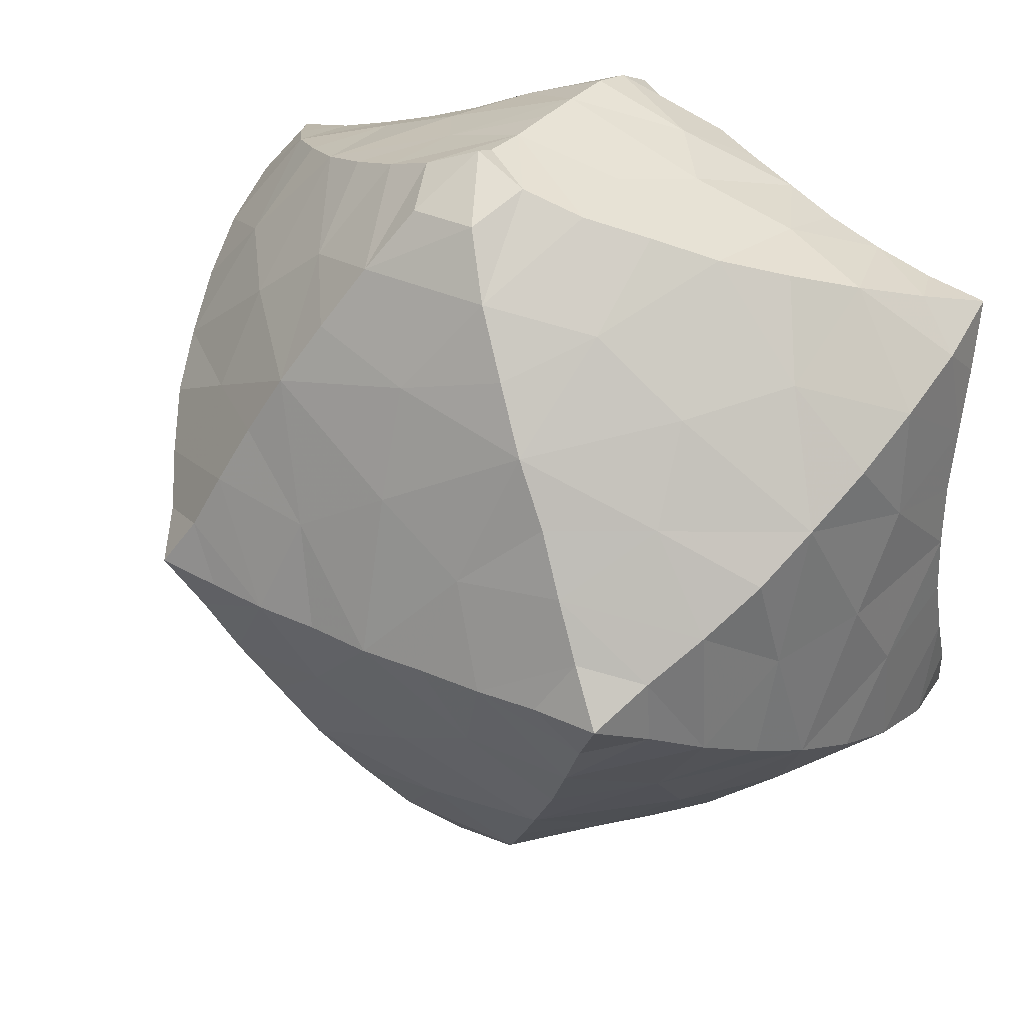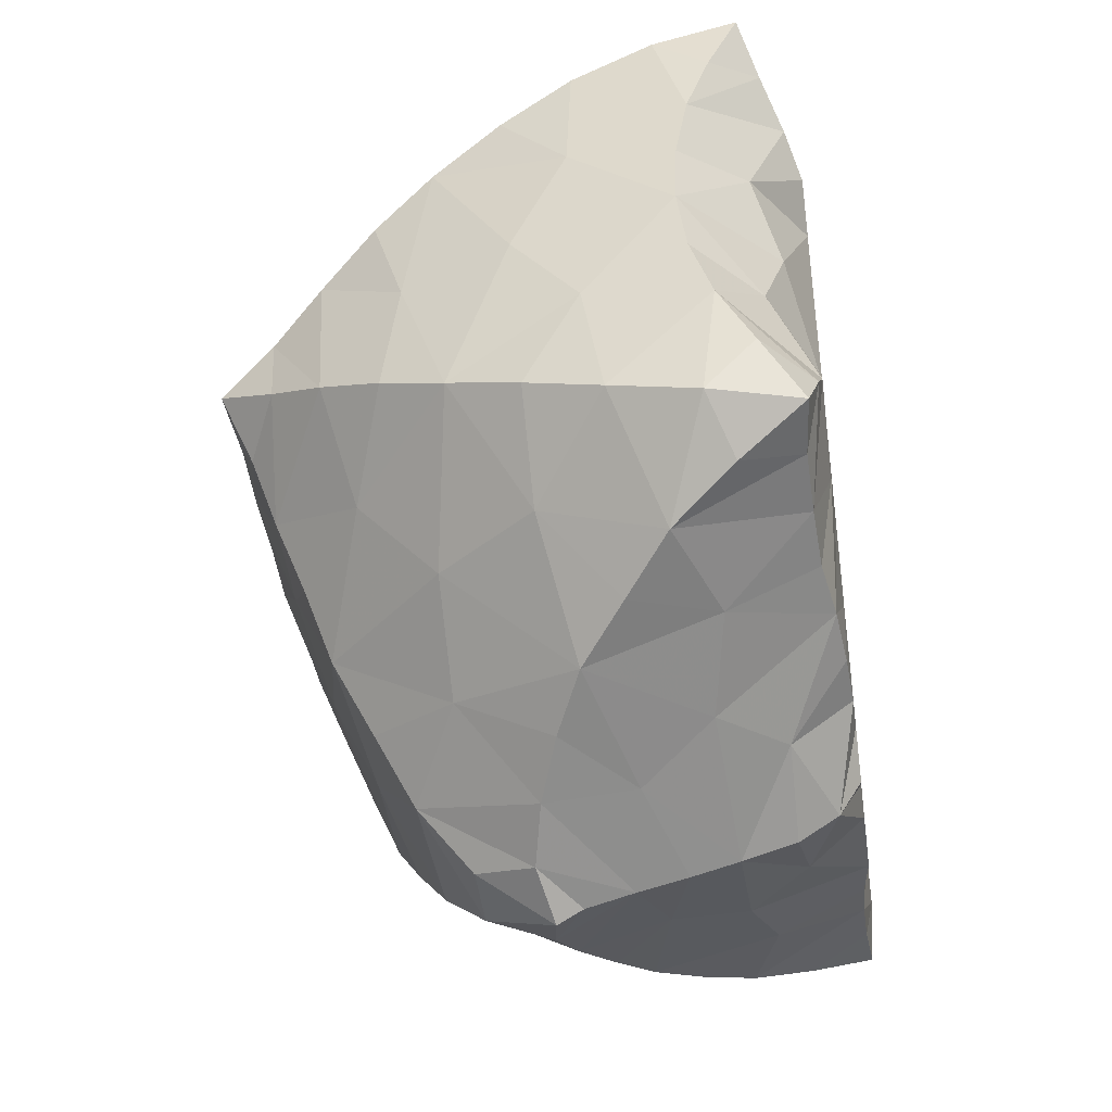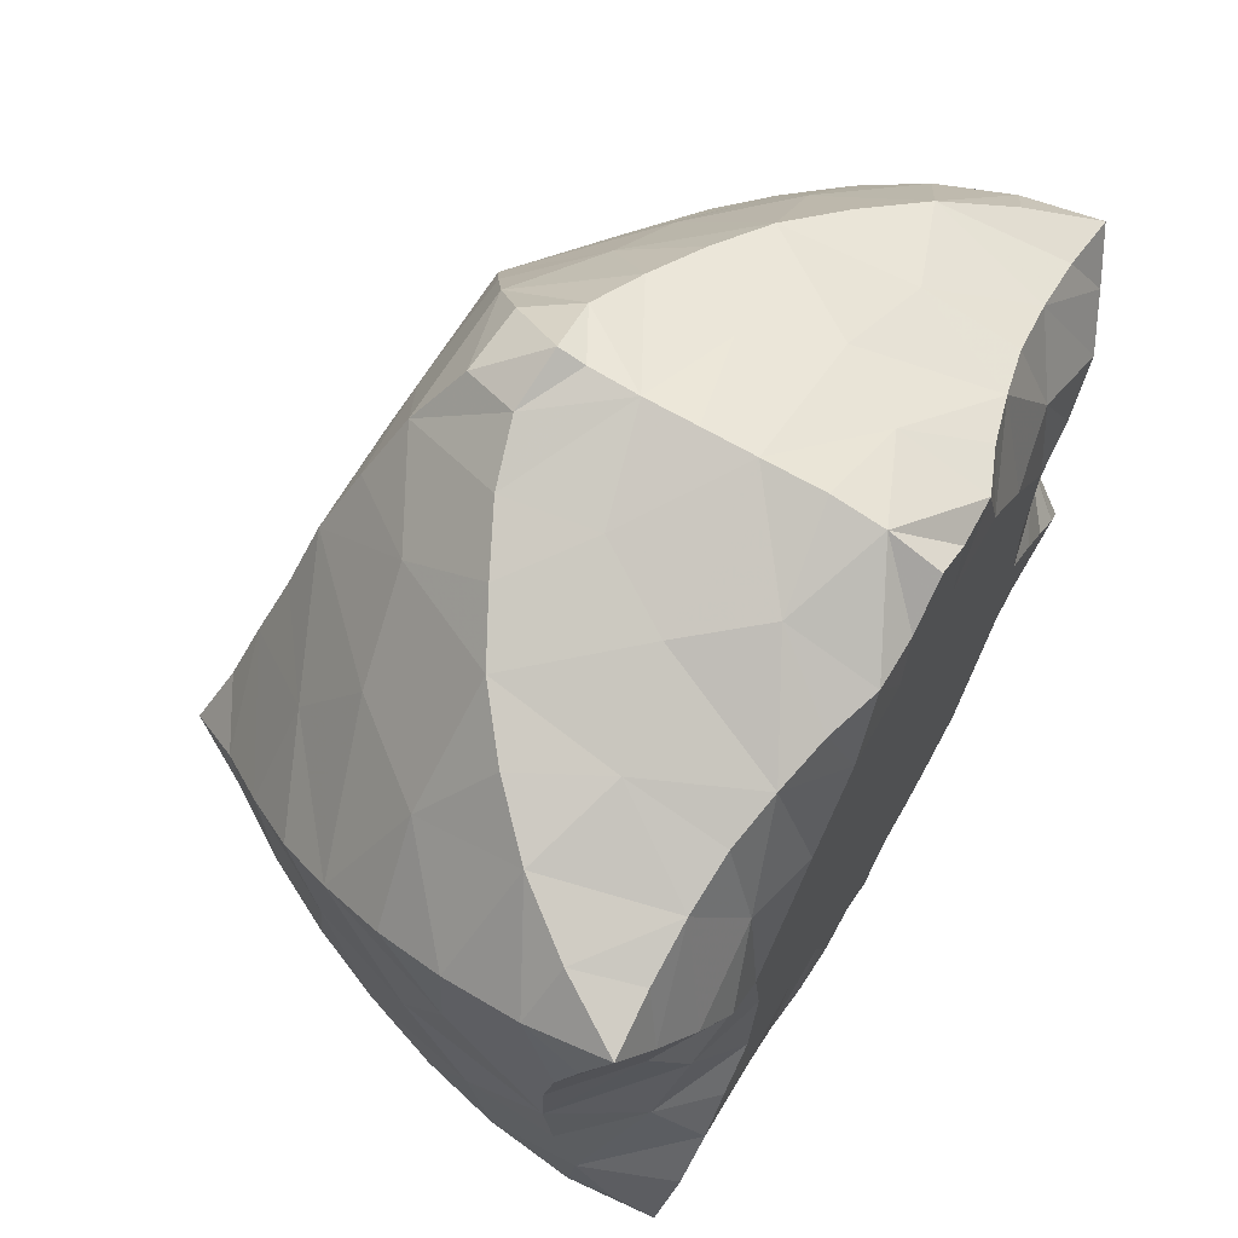
<metadata>
{"format":"obj","ext":"obj","renderer":"f3d","projection":"perspective","resolution":1024,"background":"white","views":[{"elev":33.9,"azim":-148.7,"up":"+Z"},{"elev":-43.1,"azim":-81.9,"up":"+Z"},{"elev":66.6,"azim":-60.7,"up":"+Z"}]}
</metadata>
<code>
v  0.01048  0  0.6318
v  0.8639  0.08744  0.5076
v  0.8211  0.009866  -0.5067
v  -0.831  0.02606  -0.5124
v  -0.8509  0.09706  0.5256
v  -0.5305  1.135  -0.03461
v  0.5592  1.093  -0.04502
v  0.1416  0  0.05721
v  -0.1888  0  0.01695
v  -0.0103  0  -0.5318
v  -0.009913  0.5648  -0.9433
v  0.009525  0.6814  0.8901
v  0.7748  0.637  -0.326
v  0.8616  0.2044  -0.009831
v  0.777  0.6711  0.2509
v  0.5193  0  -0.1787
v  0.5198  0  0.2124
v  -0.7648  0.6954  0.2663
v  -0.8669  0.2279  0.004724
v  -0.7675  0.655  -0.3132
v  -0.545  0  -0.1739
v  -0.5502  0  0.2292
v  -0.2718  0.9906  0.4337
v  0.01546  1.13  -0.05114
v  0.3033  0.978  0.4262
v  0.2954  0.9249  -0.5201
v  -0.2834  0.943  -0.5121
v  0.4528  0.4345  -0.7446
v  -0.01269  0.2278  -0.839
v  0.3622  0  -0.5997
v  -0.3863  0.01506  -0.5984
v  -0.4631  0.4593  -0.7369
v  -0.1763  0  -0.265
v  0.05688  0  0.03011
v  0.1575  0  -0.2887
v  0.1691  0  0.3445
v  -0.1718  0  0.3494
v  0.4012  0.06777  0.6513
v  0.005441  0.3239  0.8642
v  0.474  0.5359  0.7026
v  -0.4587  0.5438  0.7138
v  -0.3904  0.06912  0.6593
v  0.6754  0.8796  -0.1829
v  0.8324  0.3444  -0.4455
v  0.8691  0.1827  0.2482
v  0.6705  0.8968  0.09259
v  0.3403  0  -0.06057
v  0.7052  0.008139  0.3481
v  -0.8387  0.4192  0.418
v  -0.8666  0.1691  -0.2584
v  -0.6598  0.9086  -0.1735
v  -0.6934  0  -0.3232
v  -0.3809  0  0.1199
v  -0.4033  1.059  0.1903
v  0.288  1.116  -0.05249
v  0.1555  0.876  0.6762
v  0.4376  1.012  -0.2792
v  -0.1399  0.8035  -0.7545
v  0.2204  0.5539  -0.8429
v  -0.01512  0.04417  -0.7569
v  0.5815  0.01713  -0.5475
v  -0.1848  0  -0.6309
v  -0.676  0.2782  -0.6309
v  -0.2146  0  -0.1071
v  0.03761  0  0.02424
v  0.07607  0  -0.4515
v  0.2049  0  0.1748
v  -0.09043  0  0.534
v  0.1949  0.002153  0.7089
v  0.008772  0.5322  0.8653
v  0.6934  0.3433  0.6125
v  -0.2189  0.6644  0.7974
v  -0.6108  0.1023  0.5878
v  0.7339  0.7606  -0.257
v  0.839  0.1781  -0.4863
v  0.8707  0.141  0.3745
v  0.6053  0.9958  0.0209
v  0.2476  0  -0.0201
v  0.789  0.04775  0.4221
v  -0.856  0.2608  0.4782
v  -0.8585  0.1032  -0.3827
v  -0.5916  1.019  -0.1035
v  -0.77  0.006963  -0.4104
v  -0.2964  0  0.07999
v  -0.4614  1.091  0.07536
v  0.4172  1.103  -0.0505
v  0.08433  0.8015  0.7922
v  0.4929  1.052  -0.161
v  -0.07241  0.7048  -0.8614
v  0.1047  0.5818  -0.8944
v  -0.01297  0  -0.6829
v  0.7003  0.01677  -0.5251
v  -0.09474  0  -0.6195
v  -0.7623  0.1537  -0.5725
v  -0.2128  0  -0.0325
v  0.1061  0  0.02279
v  0.03474  0  -0.5326
v  0.1723  0  0.09675
v  -0.04615  0  0.6272
v  0.09412  0  0.7169
v  0.01113  0.6303  0.8715
v  0.7858  0.2189  0.5602
v  -0.1012  0.6966  0.842
v  -0.7291  0.1035  0.5533
v  0.8563  0.1506  -0.2653
v  0.8497  0.4058  0.3997
v  0.6766  0  -0.3224
v  0.3488  0  0.09824
v  -0.6526  0.9236  0.1059
v  -0.867  0.1996  0.2669
v  -0.8371  0.3652  -0.4359
v  -0.3872  0  -0.04855
v  -0.7034  0.02583  0.3624
v  -0.1239  0.885  0.6796
v  -0.2583  1.129  -0.04591
v  0.4332  1.041  0.1779
v  0.1408  0.7968  -0.758
v  -0.4123  1.038  -0.2687
v  0.6629  0.2498  -0.6362
v  -0.00749  0.4197  -0.8845
v  0.1604  0  -0.6342
v  -0.5996  0.03715  -0.55
v  -0.2298  0.5614  -0.838
v  -0.1075  0  -0.4455
v  -0.07741  0  0.03745
v  0.2007  0  -0.1265
v  0.0978  0  0.5306
v  -0.2093  0  0.1888
v  0.6236  0.09791  0.5745
v  0.006805  0.1004  0.8326
v  0.2392  0.6524  0.7917
v  -0.6791  0.3517  0.6267
v  -0.1852  0.003488  0.7136
v  0.61  0.987  -0.1143
v  0.8108  0.4909  -0.3896
v  0.8628  0.2021  0.119
v  0.7338  0.7866  0.1717
v  0.4363  0  -0.1195
v  0.6088  0  0.2728
v  -0.8082  0.5599  0.3449
v  -0.8658  0.2111  -0.1272
v  -0.7202  0.7836  -0.2442
v  -0.6271  0  -0.2489
v  -0.4728  0  0.1734
v  -0.3428  1.021  0.3104
v  0.1528  1.118  -0.0519
v  0.2307  0.93  0.5513
v  0.3686  0.9678  -0.3989
v  -0.2127  0.8721  -0.6354
v  0.3366  0.4957  -0.7953
v  -0.01399  0.1222  -0.8083
v  0.4686  0.01383  -0.5779
v  -0.2843  0.005212  -0.6199
v  -0.5704  0.3683  -0.6841
v  -0.1932  0  -0.1833
v  0.08678  0.01946  0.03142
v  0.1227  0  -0.3681
v  0.1886  0  0.2581
v  -0.1396  0  0.4416
v  0.2951  0.04038  0.6852
v  0.006762  0.4284  0.8659
v  0.5864  0.4448  0.6583
v  -0.3391  0.606  0.7577
v  -0.4968  0.09308  0.6245
v  0.3734  1.006  0.3004
v  0.4878  1.068  0.06199
v  -0.1212  1.127  -0.04866
v  -0.199  0.9402  0.5565
v  -0.05457  0.8108  0.7963
v  -0.6337  0  0.296
v  -0.4587  0  -0.1091
v  -0.2989  0  -0.006488
v  -0.8093  0.5121  -0.3782
v  -0.85  0.1984  -0.4817
v  -0.8657  0.2236  0.1357
v  -0.8625  0.1547  0.3933
v  -0.7171  0.8125  0.1862
v  -0.5861  1.026  0.03374
v  0.443  0  0.156
v  0.2539  0  0.06262
v  0.6051  0  -0.2506
v  0.8191  0.5409  0.3283
v  0.8675  0.2508  0.4588
v  0.8575  0.1876  -0.1377
v  0.8443  0.0887  -0.385
v  0.06612  0.7065  -0.8662
v  0.2196  0.8642  -0.6404
v  -0.3524  0.9876  -0.3907
v  0.5622  0.347  -0.6912
v  -0.009976  0.3211  -0.8625
v  0.07053  0  -0.6233
v  0.2591  0  -0.6216
v  -0.7163  0.03821  -0.5266
v  -0.4893  0.03261  -0.5761
v  -0.3473  0.517  -0.7858
v  -0.06281  0  -0.5334
v  -0.1484  0  -0.3552
v  -0.003079  0  0.03293
v  0.1617  0  -0.04937
v  0.1855  0  -0.2094
v  0.055  0  0.6281
v  0.1418  0  0.4368
v  -0.1893  0  0.2666
v  0.7419  0.0982  0.5368
v  0.5089  0.08998  0.6129
v  0.006276  0.2025  0.8582
v  0.1251  0.6913  0.8396
v  0.357  0.6004  0.7464
v  -0.5727  0.4543  0.671
v  -0.285  0.04144  0.69
v  0.7542  5.1e-05  -0.4078
v  -0.7796  0.06234  0.4381
v  -0.3883  1.126  -0.04029
v  -0.4672  1.08  -0.1505
v  0.7472  0.1338  -0.5728
v  -0.007257  0.5148  -0.9108
v  -0.1169  0.5872  -0.8914
v  -0.1486  0  0.03919
v  -0.2041  0  0.1119
v  0.006392  0  0.7826
v  -0.7704  0.2297  0.5763
v  -0.08365  0  0.7203
v  -0.2926  0.325  0.7579
v  0.8197  0.515  -0.02857
v  0.6542  0.03046  0.009961
v  -0.814  0.5361  -0.01445
v  -0.6731  0.04886  0.02043
v  0.01788  1.042  0.2689
v  0.009919  1.008  -0.3624
v  0.5135  0.6848  -0.5375
v  0.28  0.2303  -0.7412
v  -0.2984  0.2426  -0.7348
v  -0.5119  0.704  -0.5274
v  -0.366  0  -0.3381
v  -0.009741  0  -0.1833
v  0.1902  0.3756  -0.8086
v  0.3435  0  -0.345
v  -0.002935  0  0.252
v  0.3767  0  0.3998
v  0.3063  0.3187  0.7507
v  0.5225  0.7471  0.463
v  0.00395  0.9089  -0.5786
v  -0.5029  0.7611  0.4742
v  -0.3747  0  0.4092
v  0.09965  0  0.1805
v  0.01708  0.9659  0.491
v  0.5431  0.8341  -0.3734
v  -0.3322  0.7038  -0.6759
v  0.5027  0.2778  0.6661
v  0.2532  0  0.5287
v  0.7521  0.7205  -0.0387
v  -0.5151  0.001418  -0.3936
v  -0.1929  0.1179  -0.7266
v  -0.08587  0  -0.09682
v  -0.7418  0.08643  -0.147
v  0.2051  1.043  -0.2538
v  -0.3418  0  0.2589
v  -0.5212  0  0.02297
v  -0.8413  0.4281  0.1846
v  0.000156  0  0.399
v  -0.1769  1.072  0.1595
v  -0.739  0.749  -0.02679
v  -0.01361  0  -0.3265
v  -0.5311  0.8553  -0.3628
v  0.3301  0  0.2479
v  0.1966  0.1771  0.7758
v  0.5468  0.8698  0.284
v  0.8407  0.3846  -0.2115
v  -0.8403  0.4048  -0.1994
v  -0.7411  0.0976  0.1768
v  0.2096  1.063  0.154
v  -0.5246  0.8896  0.2971
v  -0.1826  1.051  -0.2508
v  0.6525  0.4901  -0.547
v  0.3325  0.6947  -0.6827
v  0.4946  0  -0.3931
v  0.4737  0.1882  -0.6665
v  0.1678  0.1101  -0.7312
v  -0.4861  0.2051  -0.6582
v  -0.2051  0.3864  -0.8051
v  -0.6561  0.5112  -0.5368
v  -0.2468  0  -0.456
v  -0.3364  0  -0.1865
v  0.09857  0  -0.122
v  0.314  0  -0.2005
v  0.2194  0  -0.4611
v  -0.08158  0  0.1708
v  0.5306  0.02677  0.4377
v  0.2095  0.4738  0.792
v  0.3438  0.7707  0.6112
v  0.6675  0.5636  0.4922
v  -0.6533  0.5766  0.5055
v  -0.3221  0.7835  0.619
v  -0.5234  0.03264  0.4485
v  -0.2472  0  0.5339
v  0.4954  0  0.01372
v  0.7343  0.0777  0.1631
v  0.7242  0.06871  -0.1534
v  0.8462  0.4083  0.1672
v  -0.1838  0.1779  0.7797
v  -0.491  0.2861  0.6792
v  -0.1953  0.4821  0.7982
v  -0.01212  0.1843  -0.481
v  0.46  0.3889  -0.04027
v  0.1979  0.334  0.3721
v  -0.2614  0.1633  0.0334
v  -0.1605  0.709  0.1823
v  0.2514  0.1637  0.02177
v  -0.4258  0.4171  0.04131
v  0.2232  0.7636  0.1917
v  -0.5677  0.3379  0.3444
v  0.006943  0.6535  0.5476
v  0.000131  0.514  -0.3288
v  0.3083  0.5351  0.4125
v  0.1556  0.1593  0.234
v  0.003675  0.5955  -0.6041
v  0.4091  0.8458  -0.004693
v  -0.3626  0.8391  -0.03252
v  0.003084  0.1884  0.539
v  0.5732  0.3316  0.3345
v  0.1065  0.5229  0.09171
v  0.3152  0.271  -0.3936
v  -0.2819  0.314  -0.2939
v  -0.4962  0.6201  0.1379
v  -0.0378  0.3817  -0.6121
v  -0.1872  0.7279  -0.4146
v  -0.4069  0.1703  -0.1405
v  -0.1623  0.1603  0.2401
v  -0.02842  0.4366  0.6113
v  -0.2566  0.3089  0.4581
v  0.2213  0.759  -0.2709
v  0.4046  0.2125  -0.1405
v  -0.06428  0.8892  -0.07201
v  -0.3586  0.4461  -0.4577
v  0.4621  0.1991  0.2392
v  -0.04917  0.1561  0.03772
v  -0.3978  0.2334  0.2036
v  -0.5312  0.642  -0.1594
v  -0.1579  0.1557  -0.1737
v  -0.2642  0.5578  0.521
v  0.1912  0.1623  -0.2017
v  0.5401  0.641  0.1098
v  -0.6  0.2787  -0.3591
v  0.5915  0.2728  -0.364
v  0.2556  0.4715  -0.5602
v  -0.2231  0.5853  -0.09786
v  -0.1879  0.4889  0.2395
v  0.08329  0.3464  0.006423
v  0.4824  0.5558  -0.2613
v  0.1928  0.4162  -0.1731
f 241 15 291
f 200 126 285
f 228 25 246
f 164 73 301
f 147 25 290
f 48 139 288
f 25 147 246
f 74 43 247
f 7 88 134
f 149 27 248
f 219 53 128
f 15 224 299
f 227 22 258
f 19 175 270
f 76 2 183
f 125 95 218
f 103 72 114
f 228 24 271
f 195 123 248
f 20 173 281
f 35 200 285
f 59 120 236
f 31 153 253
f 241 25 267
f 33 234 283
f 189 119 274
f 230 13 247
f 229 27 242
f 31 194 252
f 16 225 298
f 52 143 252
f 110 80 176
f 40 208 290
f 211 61 107
f 235 35 263
f 206 39 266
f 32 232 280
f 75 119 215
f 10 97 191
f 226 18 259
f 37 203 257
f 113 170 270
f 43 77 134
f 20 142 262
f 13 74 247
f 22 170 294
f 5 80 221
f 225 16 296
f 95 64 112
f 23 168 293
f 233 27 264
f 222 68 133
f 40 241 291
f 28 189 274
f 150 28 275
f 34 156 284
f 30 231 278
f 149 58 242
f 213 6 214
f 29 190 280
f 130 100 220
f 240 40 249
f 218 9 219
f 21 171 283
f 27 188 264
f 120 190 236
f 226 19 269
f 28 231 277
f 228 23 261
f 2 102 183
f 16 237 285
f 224 15 251
f 36 202 250
f 203 37 287
f 168 23 246
f 15 182 291
f 223 41 302
f 134 57 43
f 117 187 242
f 27 229 273
f 159 37 295
f 105 75 185
f 65 156 245
f 177 18 262
f 107 181 298
f 210 42 300
f 98 67 108
f 238 36 245
f 35 157 263
f 2 76 79
f 3 75 215
f 81 4 174
f 14 225 297
f 23 228 246
f 148 57 256
f 185 3 211
f 153 31 282
f 4 81 83
f 67 65 245
f 178 51 82
f 18 177 272
f 148 26 247
f 7 77 166
f 119 61 215
f 203 128 257
f 14 184 298
f 42 244 294
f 7 86 88
f 27 233 248
f 21 143 255
f 232 32 279
f 16 181 276
f 83 122 193
f 216 11 217
f 155 64 254
f 74 13 251
f 123 195 280
f 10 91 93
f 198 34 254
f 172 53 84
f 234 33 282
f 38 240 249
f 99 1 201
f 129 71 204
f 147 56 246
f 38 239 250
f 8 78 199
f 8 96 98
f 34 238 245
f 139 17 288
f 39 161 289
f 13 224 251
f 163 72 302
f 80 132 221
f 217 58 123
f 12 87 207
f 12 101 103
f 209 41 301
f 184 14 268
f 39 206 300
f 21 234 252
f 23 243 272
f 162 71 249
f 29 151 278
f 225 14 298
f 192 121 286
f 176 5 212
f 186 58 89
f 182 15 299
f 43 46 77
f 25 165 267
f 36 158 245
f 42 210 295
f 76 45 79
f 45 48 79
f 77 7 134
f 151 29 253
f 4 94 174
f 231 28 236
f 34 235 254
f 124 66 196
f 81 50 83
f 50 52 83
f 225 17 297
f 90 59 117
f 51 142 264
f 154 63 279
f 37 244 295
f 220 1 222
f 88 57 134
f 86 55 88
f 55 57 88
f 4 83 193
f 122 63 193
f 118 188 273
f 40 162 249
f 232 31 253
f 177 109 272
f 178 85 54
f 100 127 201
f 91 60 93
f 60 62 93
f 141 19 255
f 100 69 127
f 158 67 245
f 208 131 290
f 35 237 286
f 69 160 250
f 194 31 279
f 189 28 277
f 96 65 98
f 65 67 98
f 30 192 286
f 132 73 221
f 232 29 280
f 58 117 242
f 162 40 291
f 187 26 242
f 43 74 251
f 215 61 92
f 101 70 103
f 70 72 103
f 234 31 252
f 38 205 288
f 133 210 300
f 44 75 105
f 183 102 71
f 75 3 185
f 135 44 268
f 143 21 252
f 211 92 61
f 82 6 178
f 108 47 180
f 79 129 204
f 109 51 178
f 49 80 110
f 174 94 63
f 80 5 176
f 67 158 265
f 146 24 256
f 112 53 172
f 86 7 166
f 212 104 73
f 234 21 283
f 114 56 169
f 54 85 115
f 238 37 260
f 77 46 116
f 71 162 291
f 144 22 257
f 117 58 186
f 24 229 256
f 82 51 118
f 27 149 242
f 75 44 119
f 59 90 120
f 191 97 66
f 193 63 94
f 192 30 278
f 152 61 277
f 83 52 122
f 34 198 287
f 217 89 58
f 126 200 284
f 93 62 124
f 64 95 125
f 181 16 298
f 199 78 47
f 128 203 287
f 29 231 236
f 127 68 201
f 244 42 295
f 219 84 53
f 165 25 271
f 79 48 129
f 69 100 130
f 22 244 257
f 207 87 56
f 209 132 292
f 224 13 268
f 80 49 132
f 239 36 250
f 222 99 68
f 30 237 276
f 223 42 301
f 121 60 191
f 28 230 275
f 21 227 258
f 19 226 259
f 77 116 166
f 201 68 99
f 183 71 106
f 36 238 260
f 131 70 207
f 131 208 289
f 3 92 211
f 41 243 293
f 226 20 262
f 144 53 258
f 197 33 263
f 78 8 180
f 196 66 97
f 153 62 253
f 175 19 259
f 174 63 111
f 22 144 258
f 87 12 169
f 13 230 274
f 181 107 276
f 26 230 247
f 84 9 172
f 230 26 275
f 93 124 196
f 229 24 273
f 231 29 278
f 91 10 191
f 191 66 121
f 17 179 265
f 62 153 282
f 24 228 261
f 18 243 292
f 126 65 199
f 64 155 283
f 195 32 280
f 154 32 281
f 199 47 126
f 23 145 261
f 240 38 266
f 138 47 296
f 142 20 264
f 28 150 236
f 180 47 78
f 160 69 266
f 167 24 261
f 204 71 102
f 207 56 131
f 26 229 242
f 210 133 295
f 39 223 302
f 160 38 250
f 243 41 292
f 169 56 87
f 170 113 294
f 156 34 245
f 200 35 284
f 244 37 257
f 116 55 166
f 55 86 166
f 142 51 262
f 121 192 278
f 63 154 281
f 103 114 169
f 12 103 169
f 18 226 262
f 188 27 273
f 82 118 214
f 140 49 259
f 95 112 172
f 9 95 172
f 170 22 270
f 229 26 256
f 26 148 256
f 111 50 174
f 50 81 174
f 116 165 271
f 202 36 260
f 159 68 260
f 18 140 259
f 157 66 263
f 178 54 109
f 6 85 178
f 37 159 260
f 139 48 297
f 98 108 180
f 8 98 180
f 33 235 263
f 89 11 186
f 115 85 213
f 14 136 299
f 224 14 299
f 106 45 183
f 45 76 183
f 106 182 299
f 173 20 269
f 111 173 269
f 90 117 186
f 11 90 186
f 26 187 275
f 24 167 273
f 158 36 265
f 233 32 248
f 32 195 248
f 59 150 275
f 30 152 277
f 231 30 277
f 10 93 196
f 96 8 199
f 60 91 191
f 235 33 254
f 33 155 254
f 94 4 193
f 20 233 264
f 29 232 253
f 205 38 249
f 36 239 265
f 239 17 265
f 97 10 196
f 227 21 255
f 155 33 283
f 19 227 255
f 143 52 255
f 2 79 204
f 101 12 207
f 65 96 199
f 190 29 236
f 150 59 236
f 1 100 201
f 15 137 251
f 145 54 261
f 171 21 258
f 39 240 266
f 38 160 266
f 102 2 204
f 15 241 267
f 208 40 289
f 137 15 267
f 46 137 267
f 212 73 113
f 5 104 212
f 70 101 207
f 14 224 268
f 13 135 268
f 72 163 293
f 179 17 296
f 20 226 269
f 19 141 269
f 107 105 211
f 105 185 211
f 113 110 212
f 110 176 212
f 85 6 213
f 6 82 214
f 118 115 214
f 115 213 214
f 92 3 215
f 120 90 216
f 90 11 216
f 11 89 217
f 123 120 217
f 120 216 217
f 95 9 218
f 9 84 219
f 128 125 219
f 125 218 219
f 100 1 220
f 221 73 104
f 104 5 221
f 1 99 222
f 133 130 222
f 130 220 222
f 41 163 302
f 161 39 302
f 42 164 301
f 41 223 301
f 223 39 300
f 42 223 300
f 17 139 297
f 136 14 297
f 227 19 270
f 22 227 270
f 24 146 271
f 25 228 271
f 243 18 272
f 145 23 272
f 230 28 274
f 135 13 274
f 237 16 276
f 152 30 276
f 32 154 279
f 31 232 279
f 233 20 281
f 32 233 281
f 31 234 282
f 33 197 282
f 35 235 284
f 235 34 284
f 237 35 285
f 138 16 285
f 237 30 286
f 157 35 286
f 238 34 287
f 37 238 287
f 239 38 288
f 17 239 288
f 40 240 289
f 240 39 289
f 241 40 290
f 25 241 290
f 140 18 292
f 41 209 292
f 243 23 293
f 163 41 293
f 244 22 294
f 164 42 294
f 16 138 296
f 17 225 296
f 56 114 246
f 114 168 246
f 43 57 247
f 57 148 247
f 123 58 248
f 58 149 248
f 71 129 249
f 129 205 249
f 127 69 250
f 202 127 250
f 137 46 251
f 46 43 251
f 122 52 252
f 194 122 252
f 62 60 253
f 60 151 253
f 64 125 254
f 125 198 254
f 52 50 255
f 50 141 255
f 57 55 256
f 55 146 256
f 128 53 257
f 53 144 257
f 53 112 258
f 112 171 258
f 49 110 259
f 110 175 259
f 68 127 260
f 127 202 260
f 54 115 261
f 115 167 261
f 51 109 262
f 109 177 262
f 66 124 263
f 124 197 263
f 188 118 264
f 118 51 264
f 108 67 265
f 179 108 265
f 69 130 266
f 130 206 266
f 165 116 267
f 116 46 267
f 44 105 268
f 105 184 268
f 141 50 269
f 50 111 269
f 175 110 270
f 110 113 270
f 146 55 271
f 55 116 271
f 54 145 272
f 109 54 272
f 167 115 273
f 115 118 273
f 119 44 274
f 44 135 274
f 117 59 275
f 187 117 275
f 107 61 276
f 61 152 276
f 61 119 277
f 119 189 277
f 151 60 278
f 60 121 278
f 63 122 279
f 122 194 279
f 190 120 280
f 120 123 280
f 173 111 281
f 111 63 281
f 124 62 282
f 197 124 282
f 112 64 283
f 171 112 283
f 156 65 284
f 65 126 284
f 126 47 285
f 47 138 285
f 121 66 286
f 66 157 286
f 198 125 287
f 125 128 287
f 129 48 288
f 205 129 288
f 161 70 289
f 70 131 289
f 131 56 290
f 56 147 290
f 182 106 291
f 106 71 291
f 132 49 292
f 49 140 292
f 114 72 293
f 168 114 293
f 113 73 294
f 73 164 294
f 133 68 295
f 68 159 295
f 47 108 296
f 108 179 296
f 48 45 297
f 45 136 297
f 184 105 298
f 105 107 298
f 136 45 299
f 45 106 299
f 206 130 300
f 130 133 300
f 73 132 301
f 132 209 301
f 72 70 302
f 70 161 302

</code>
